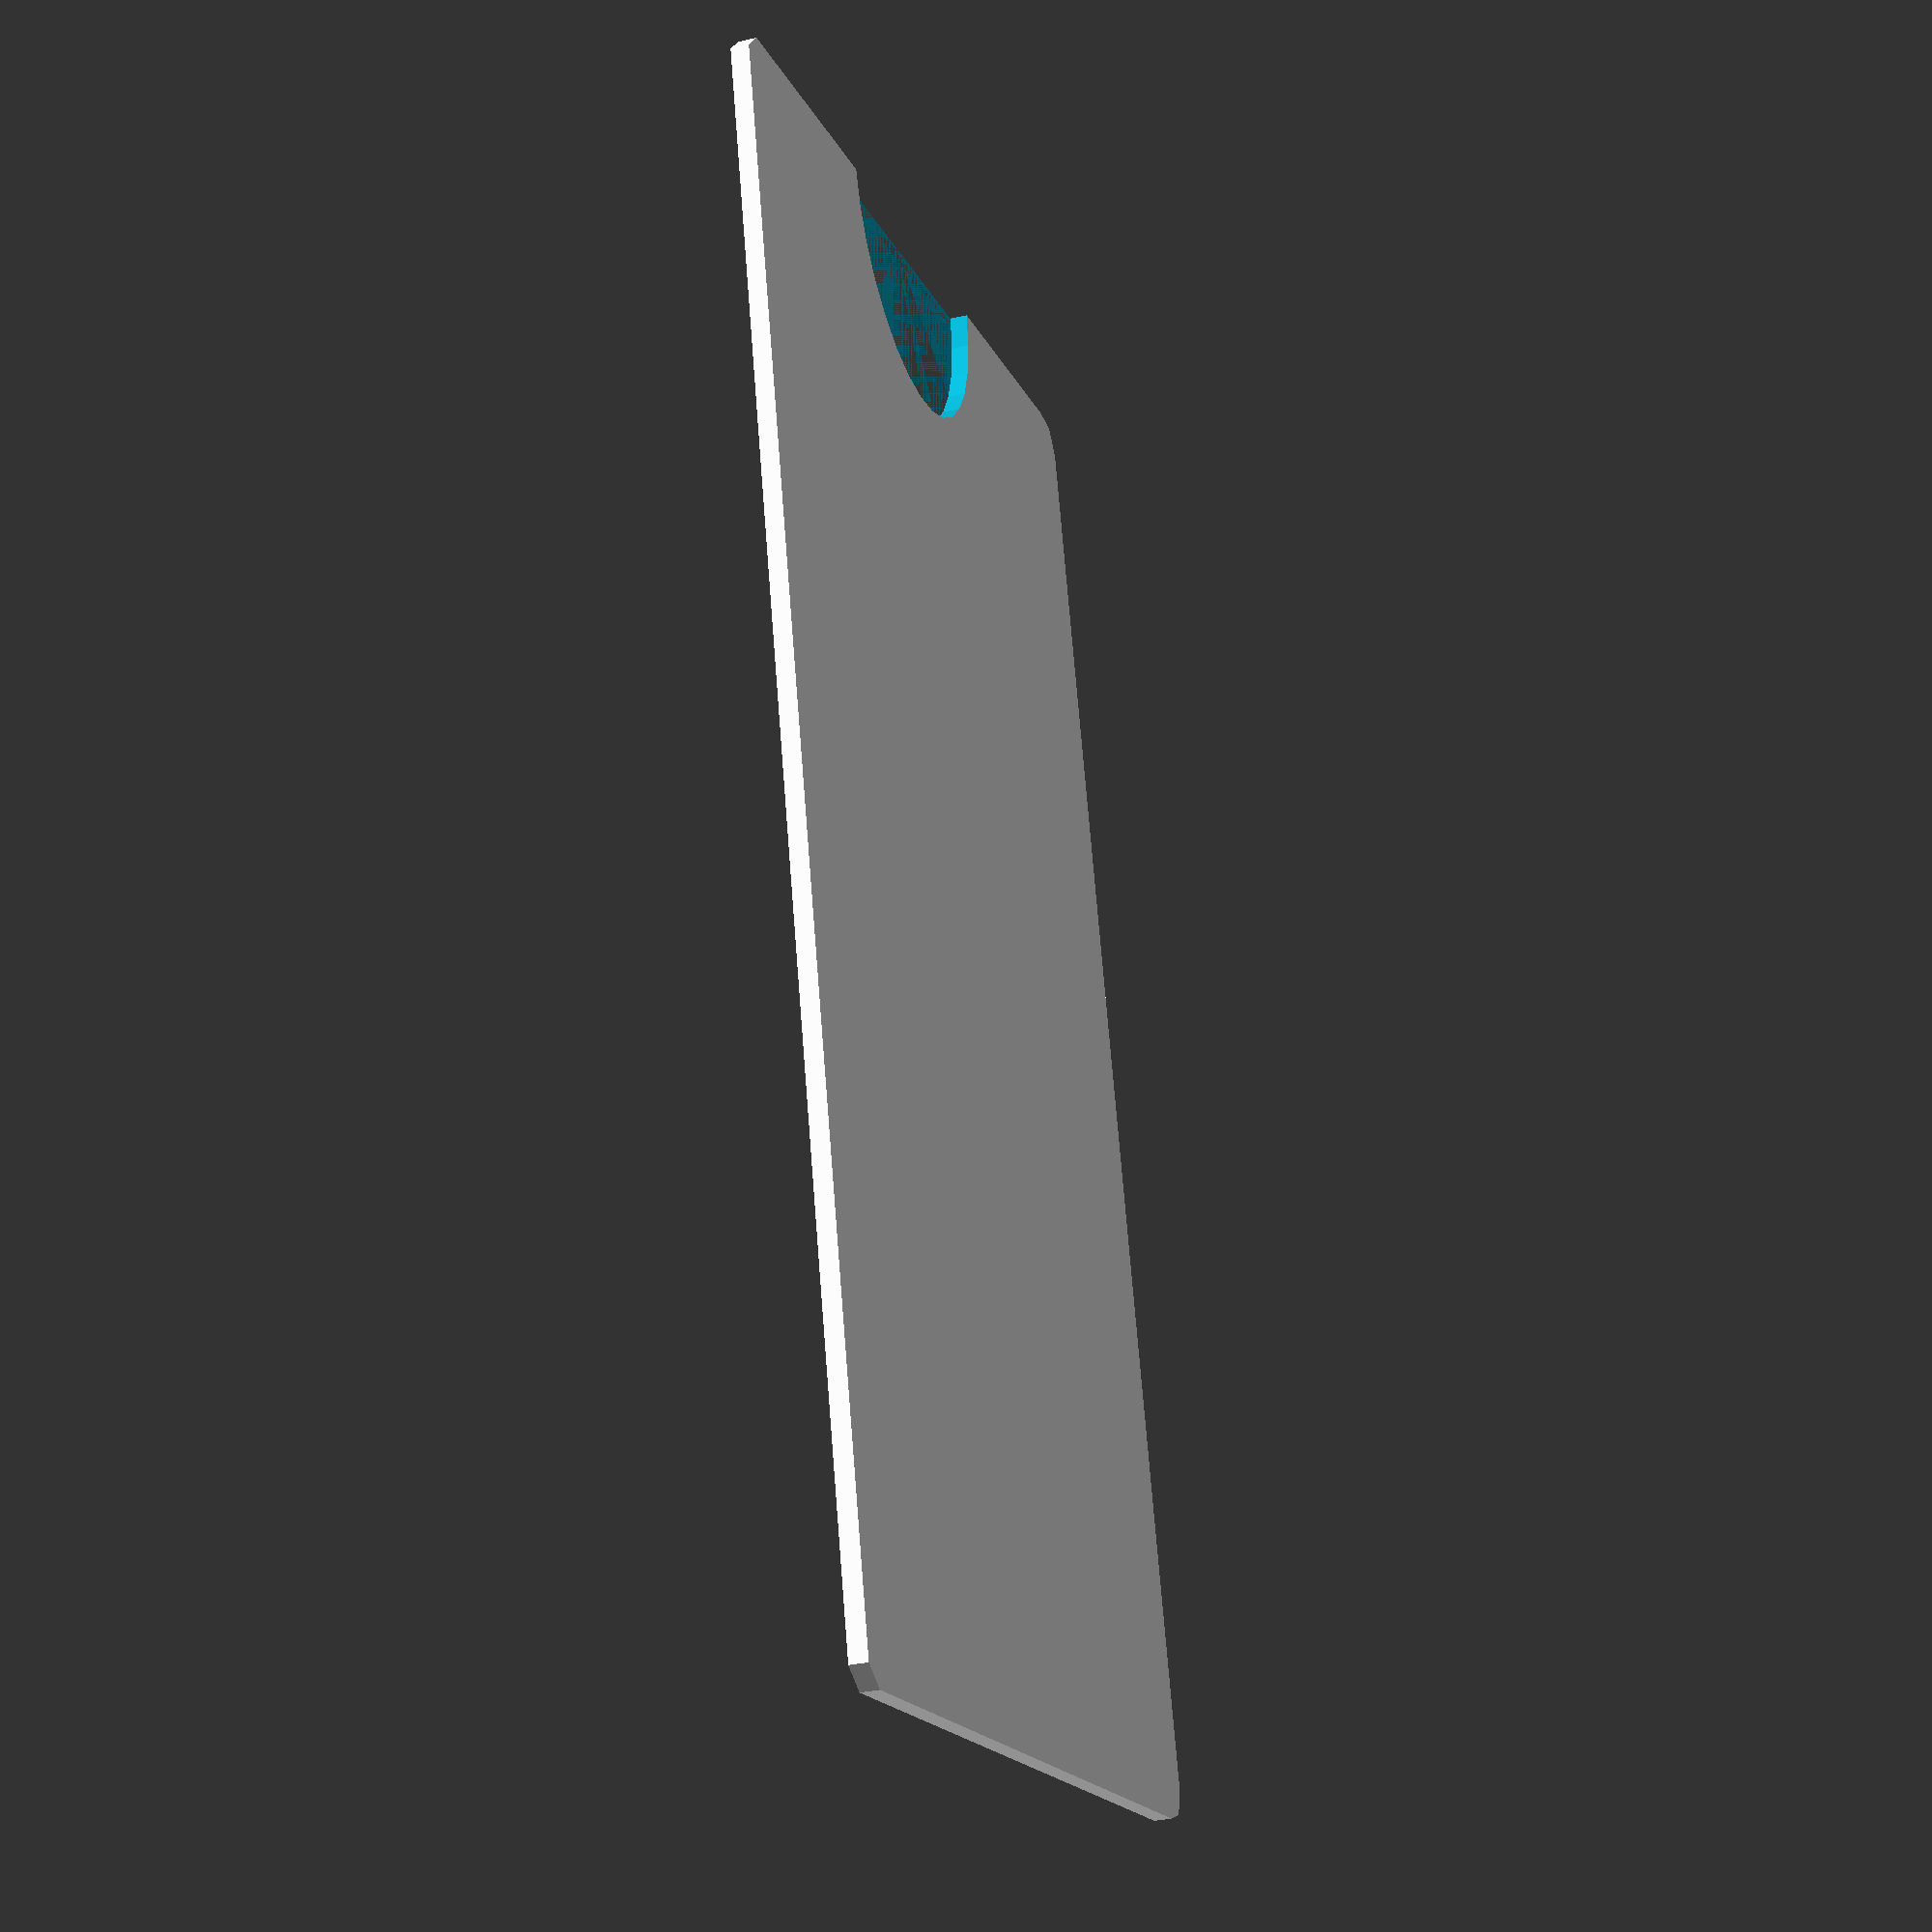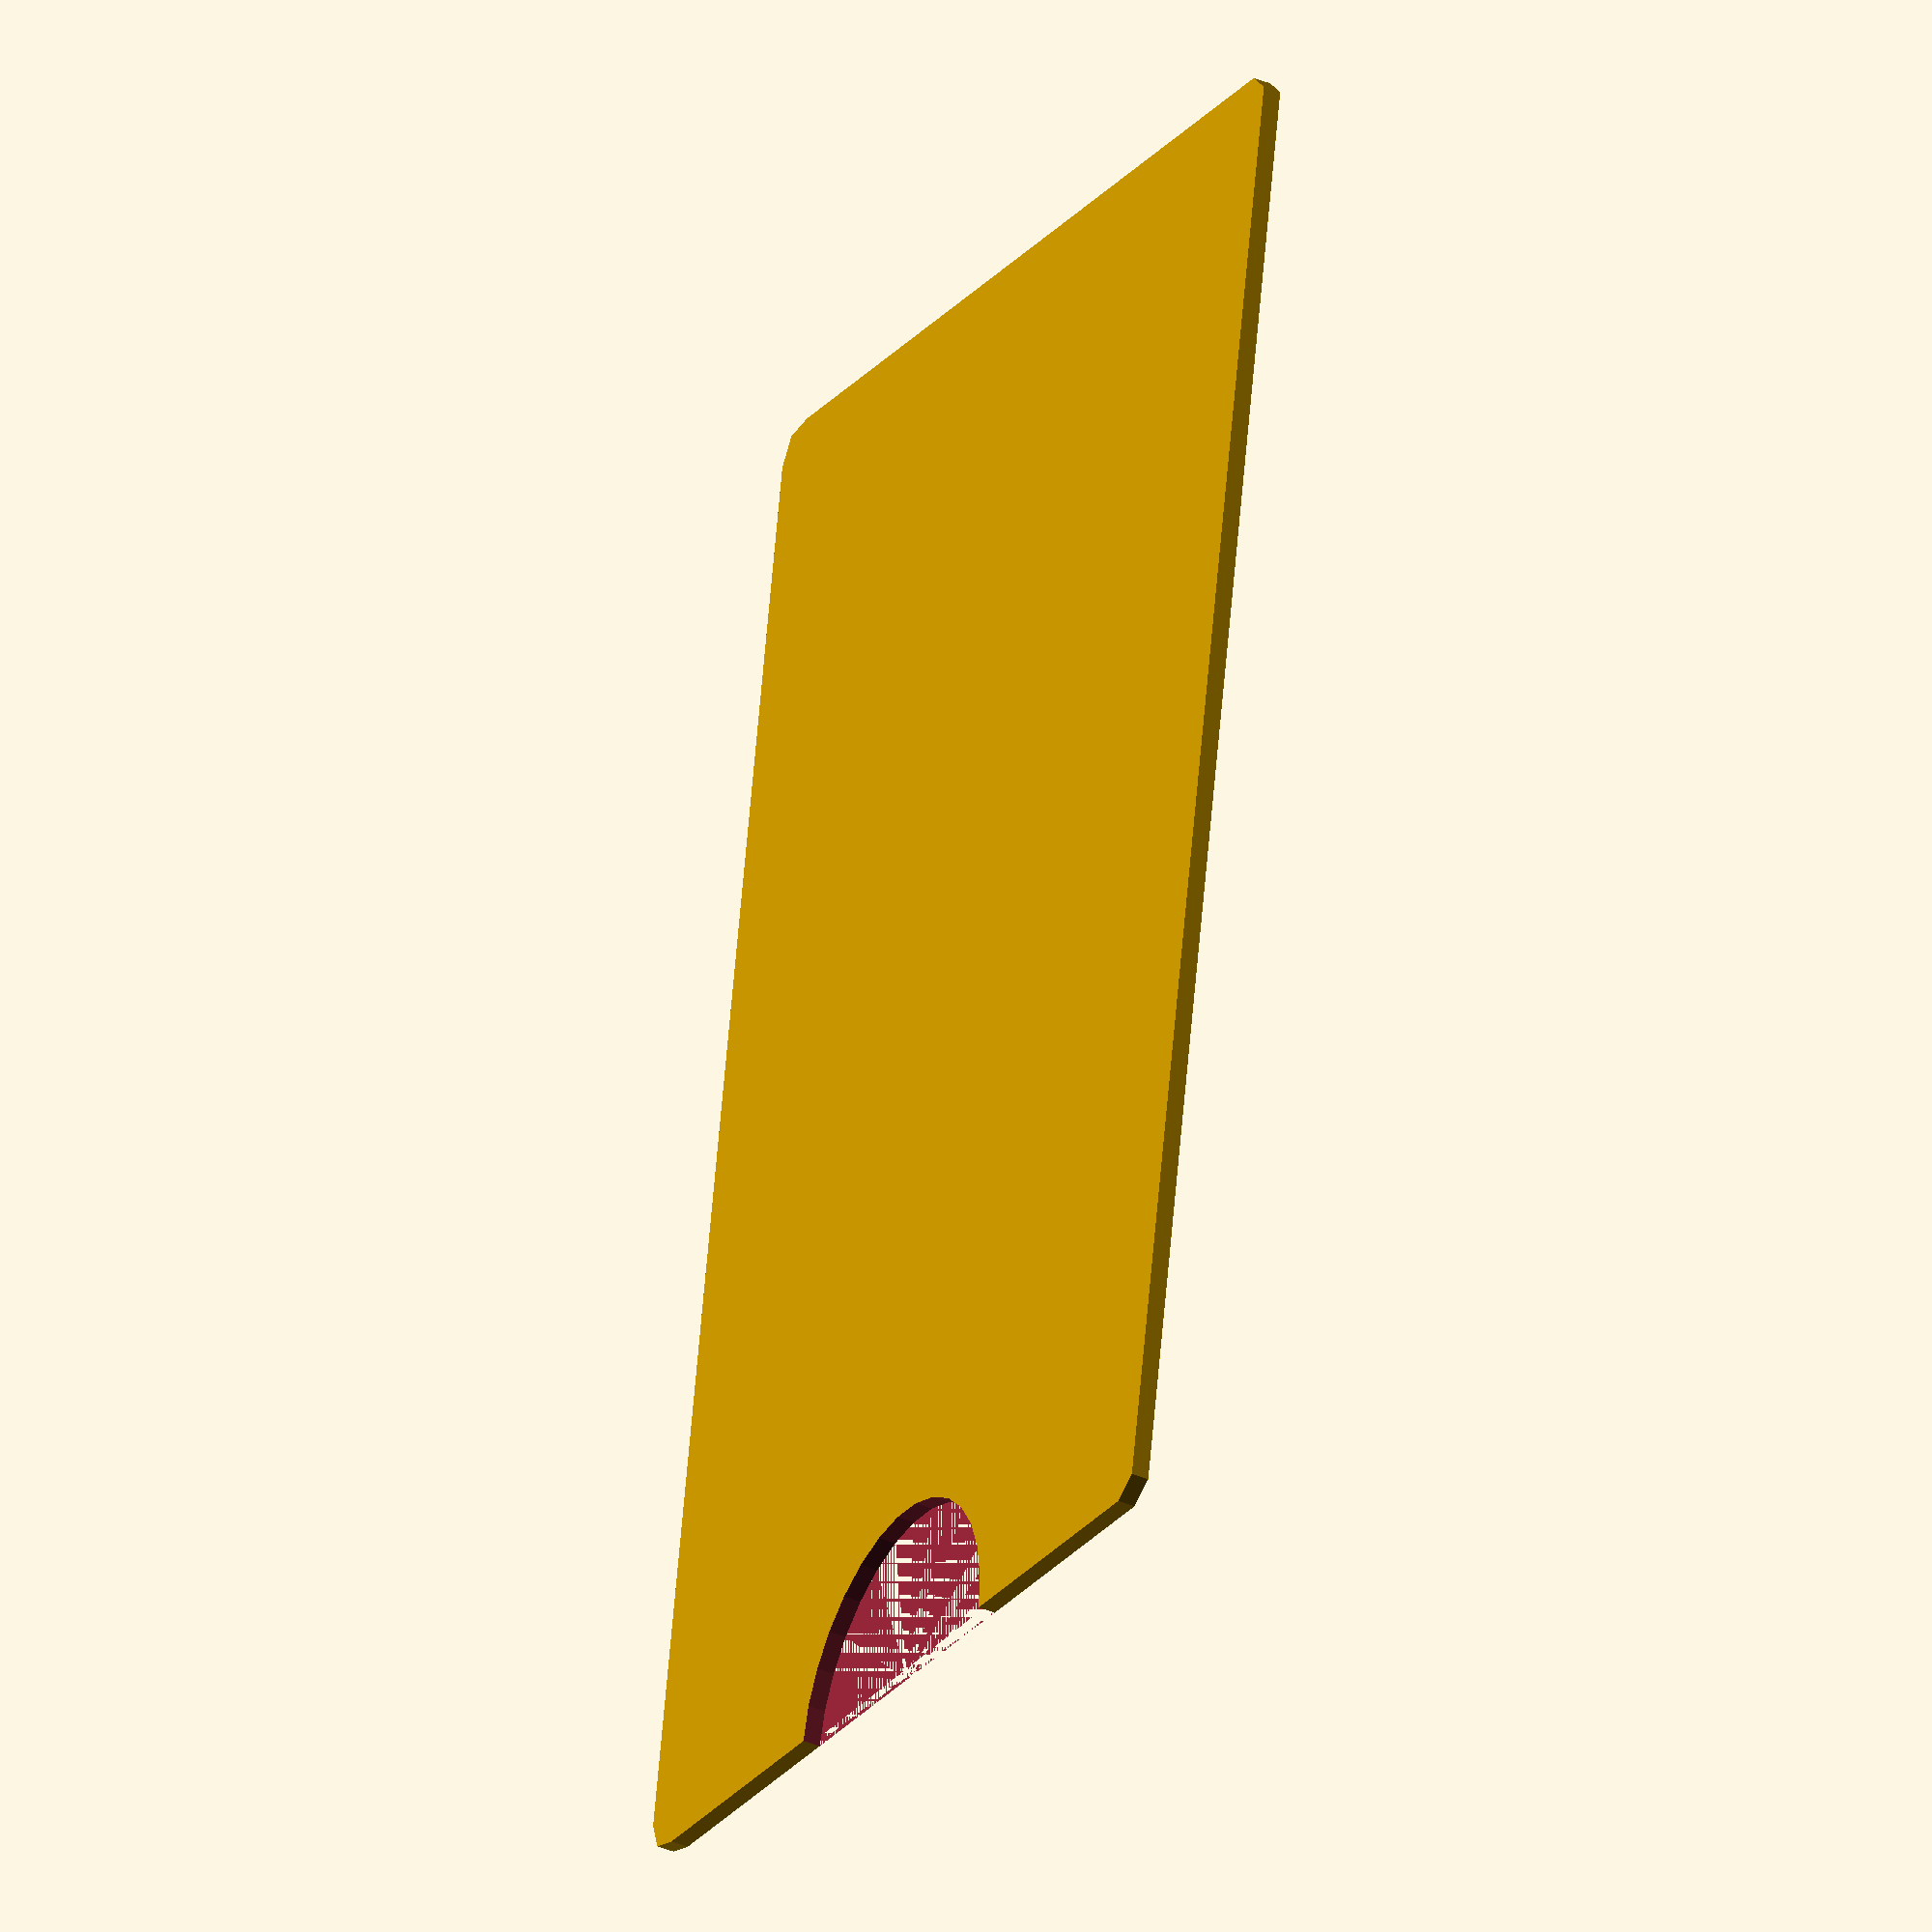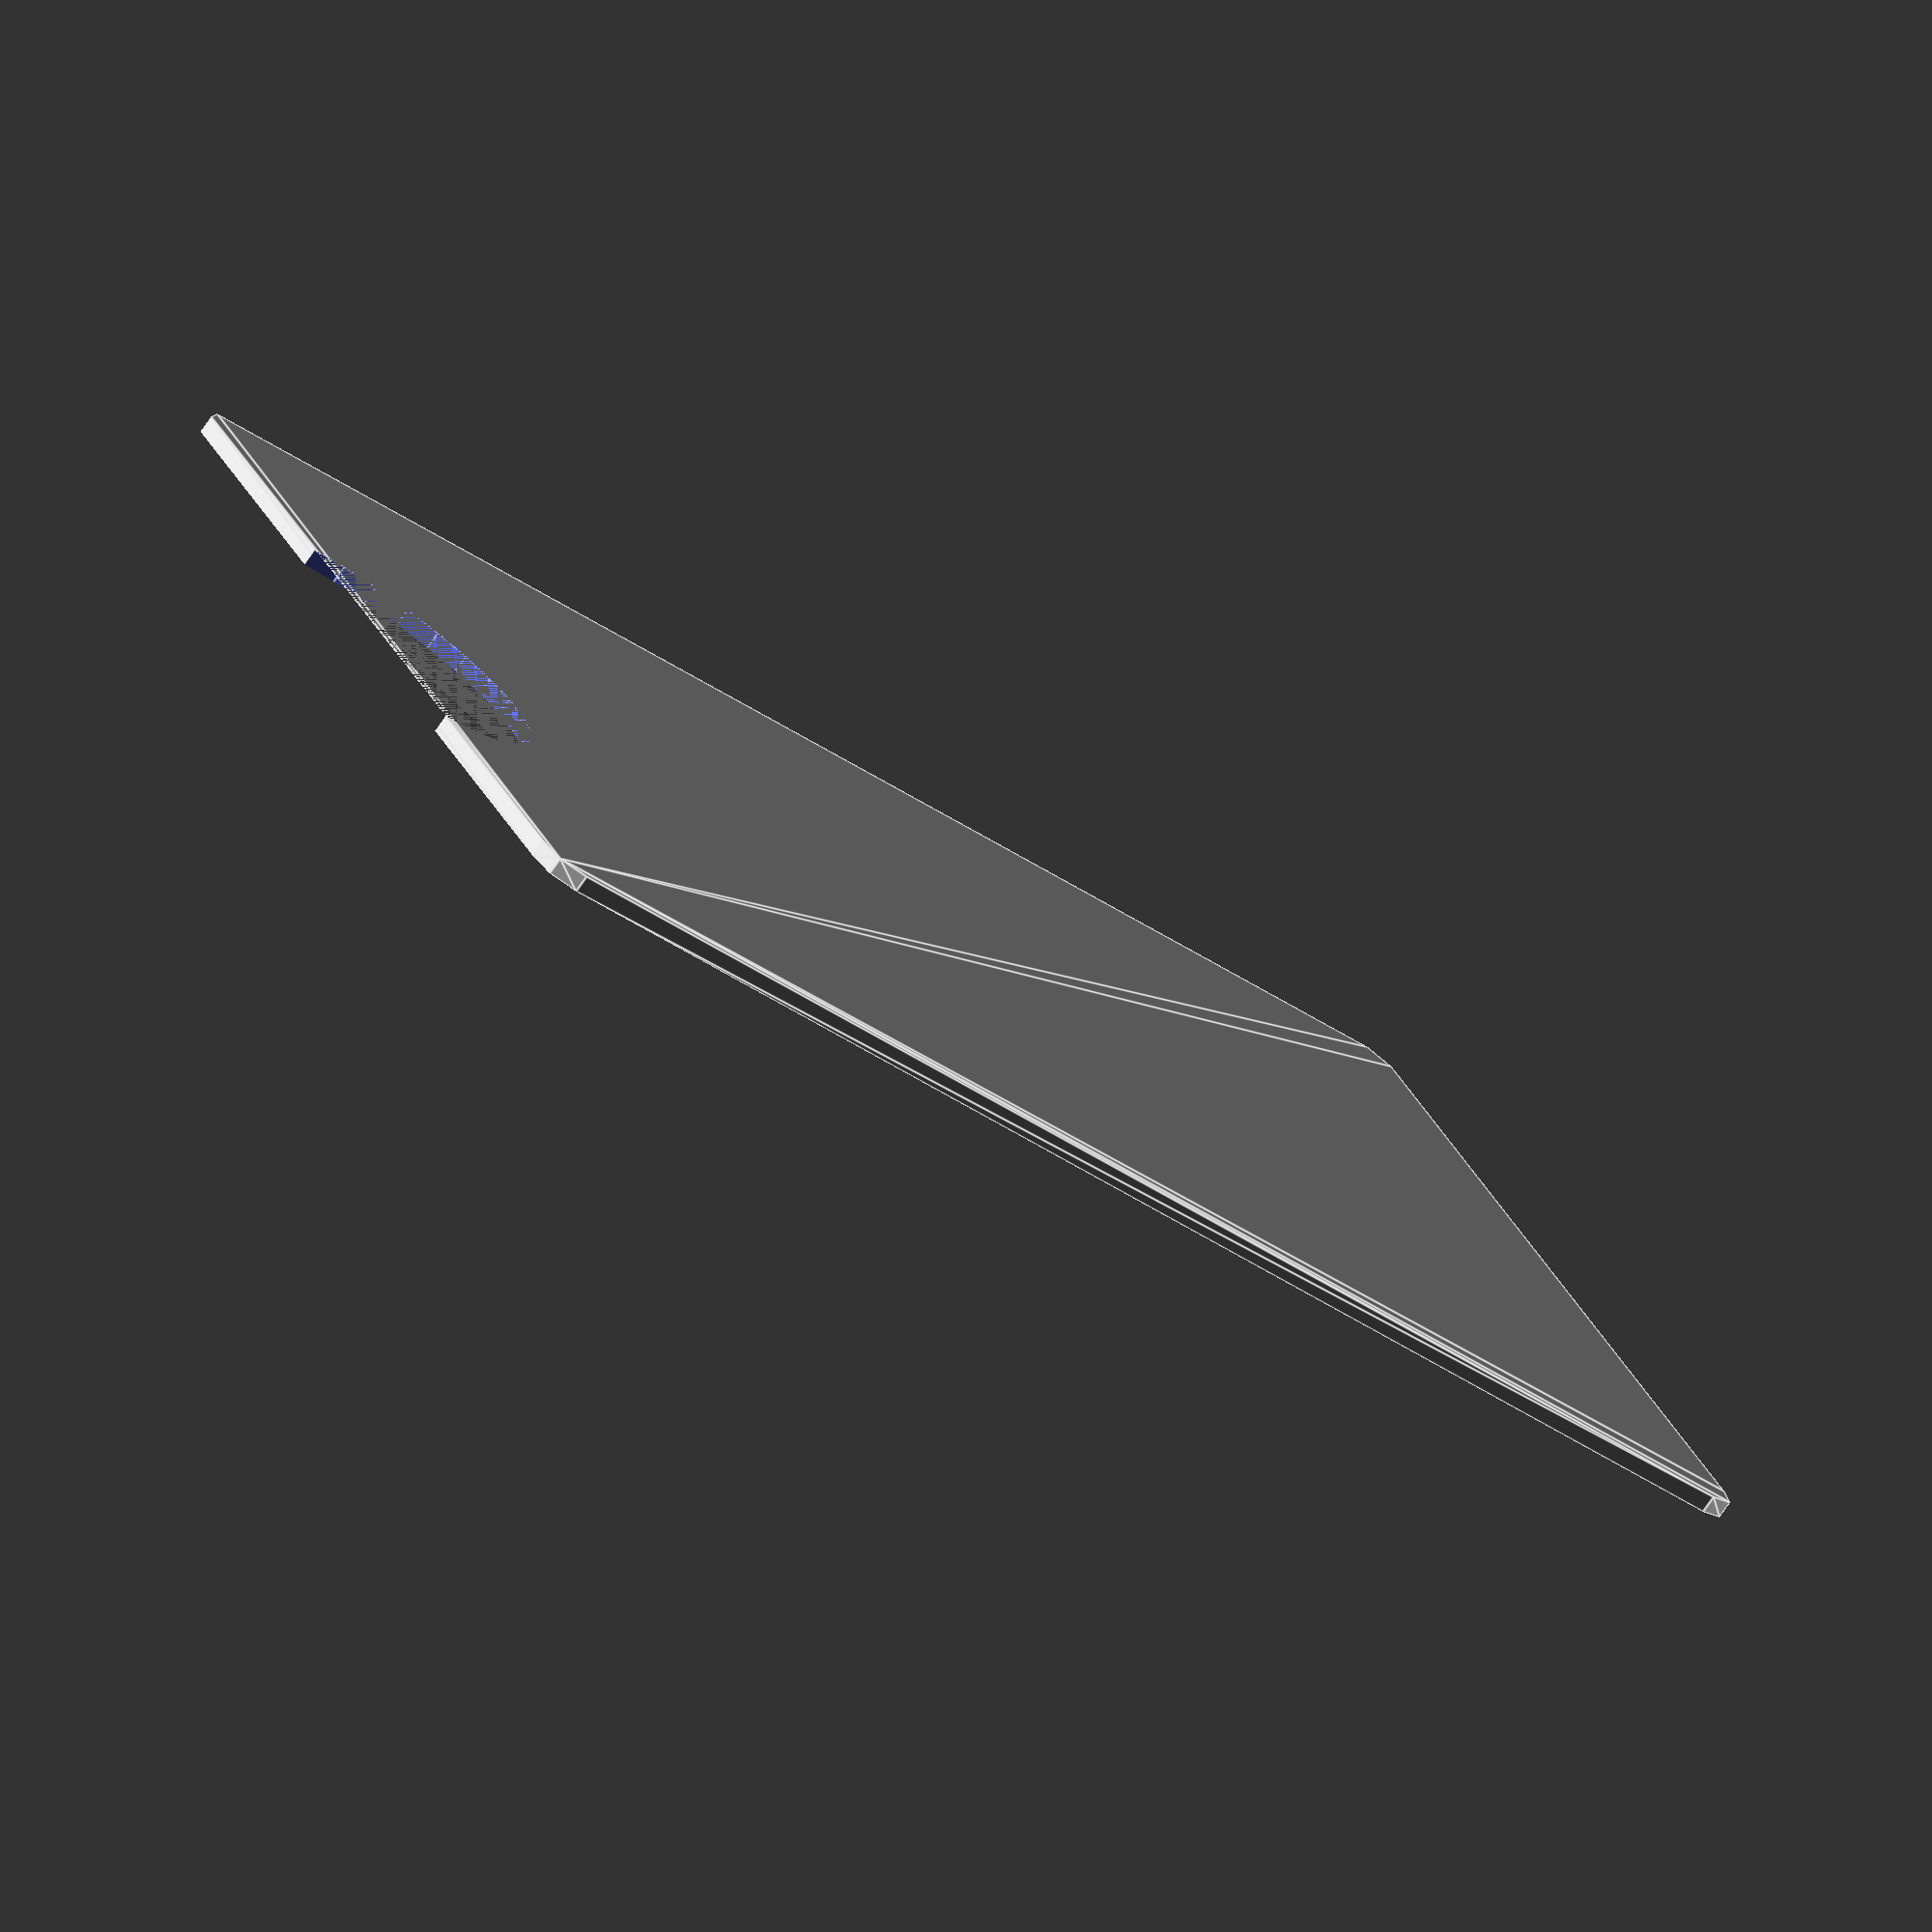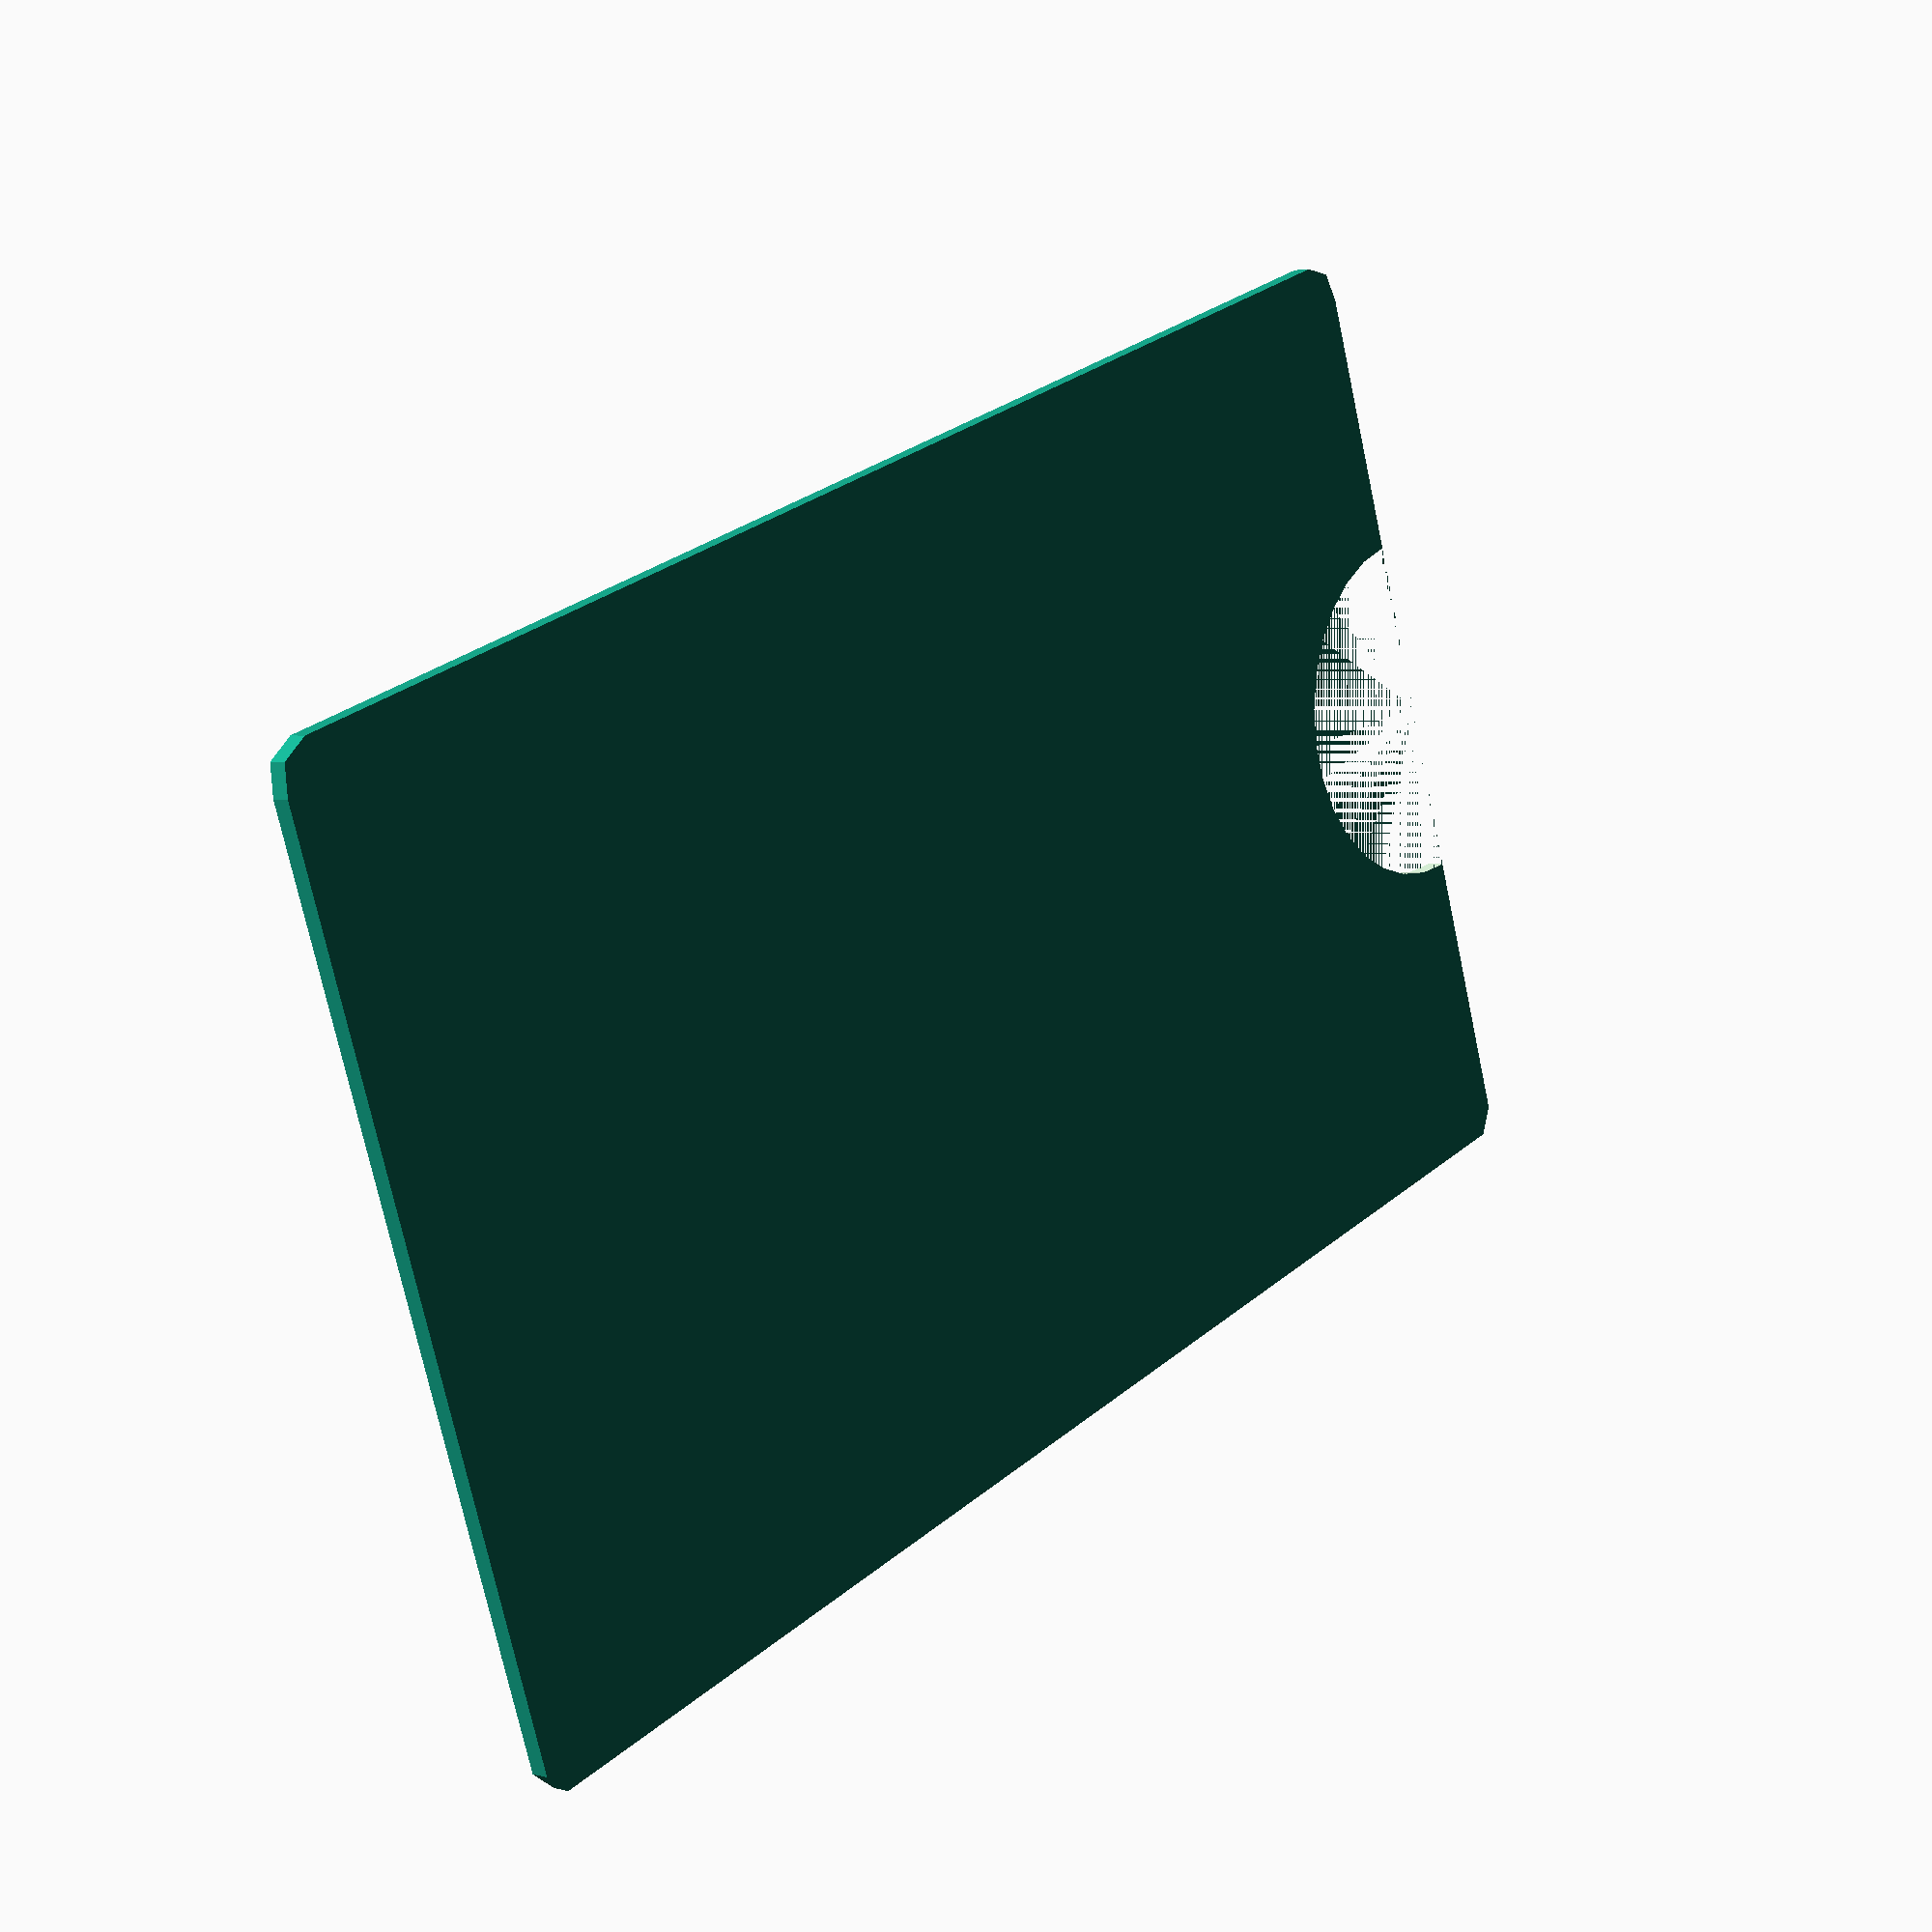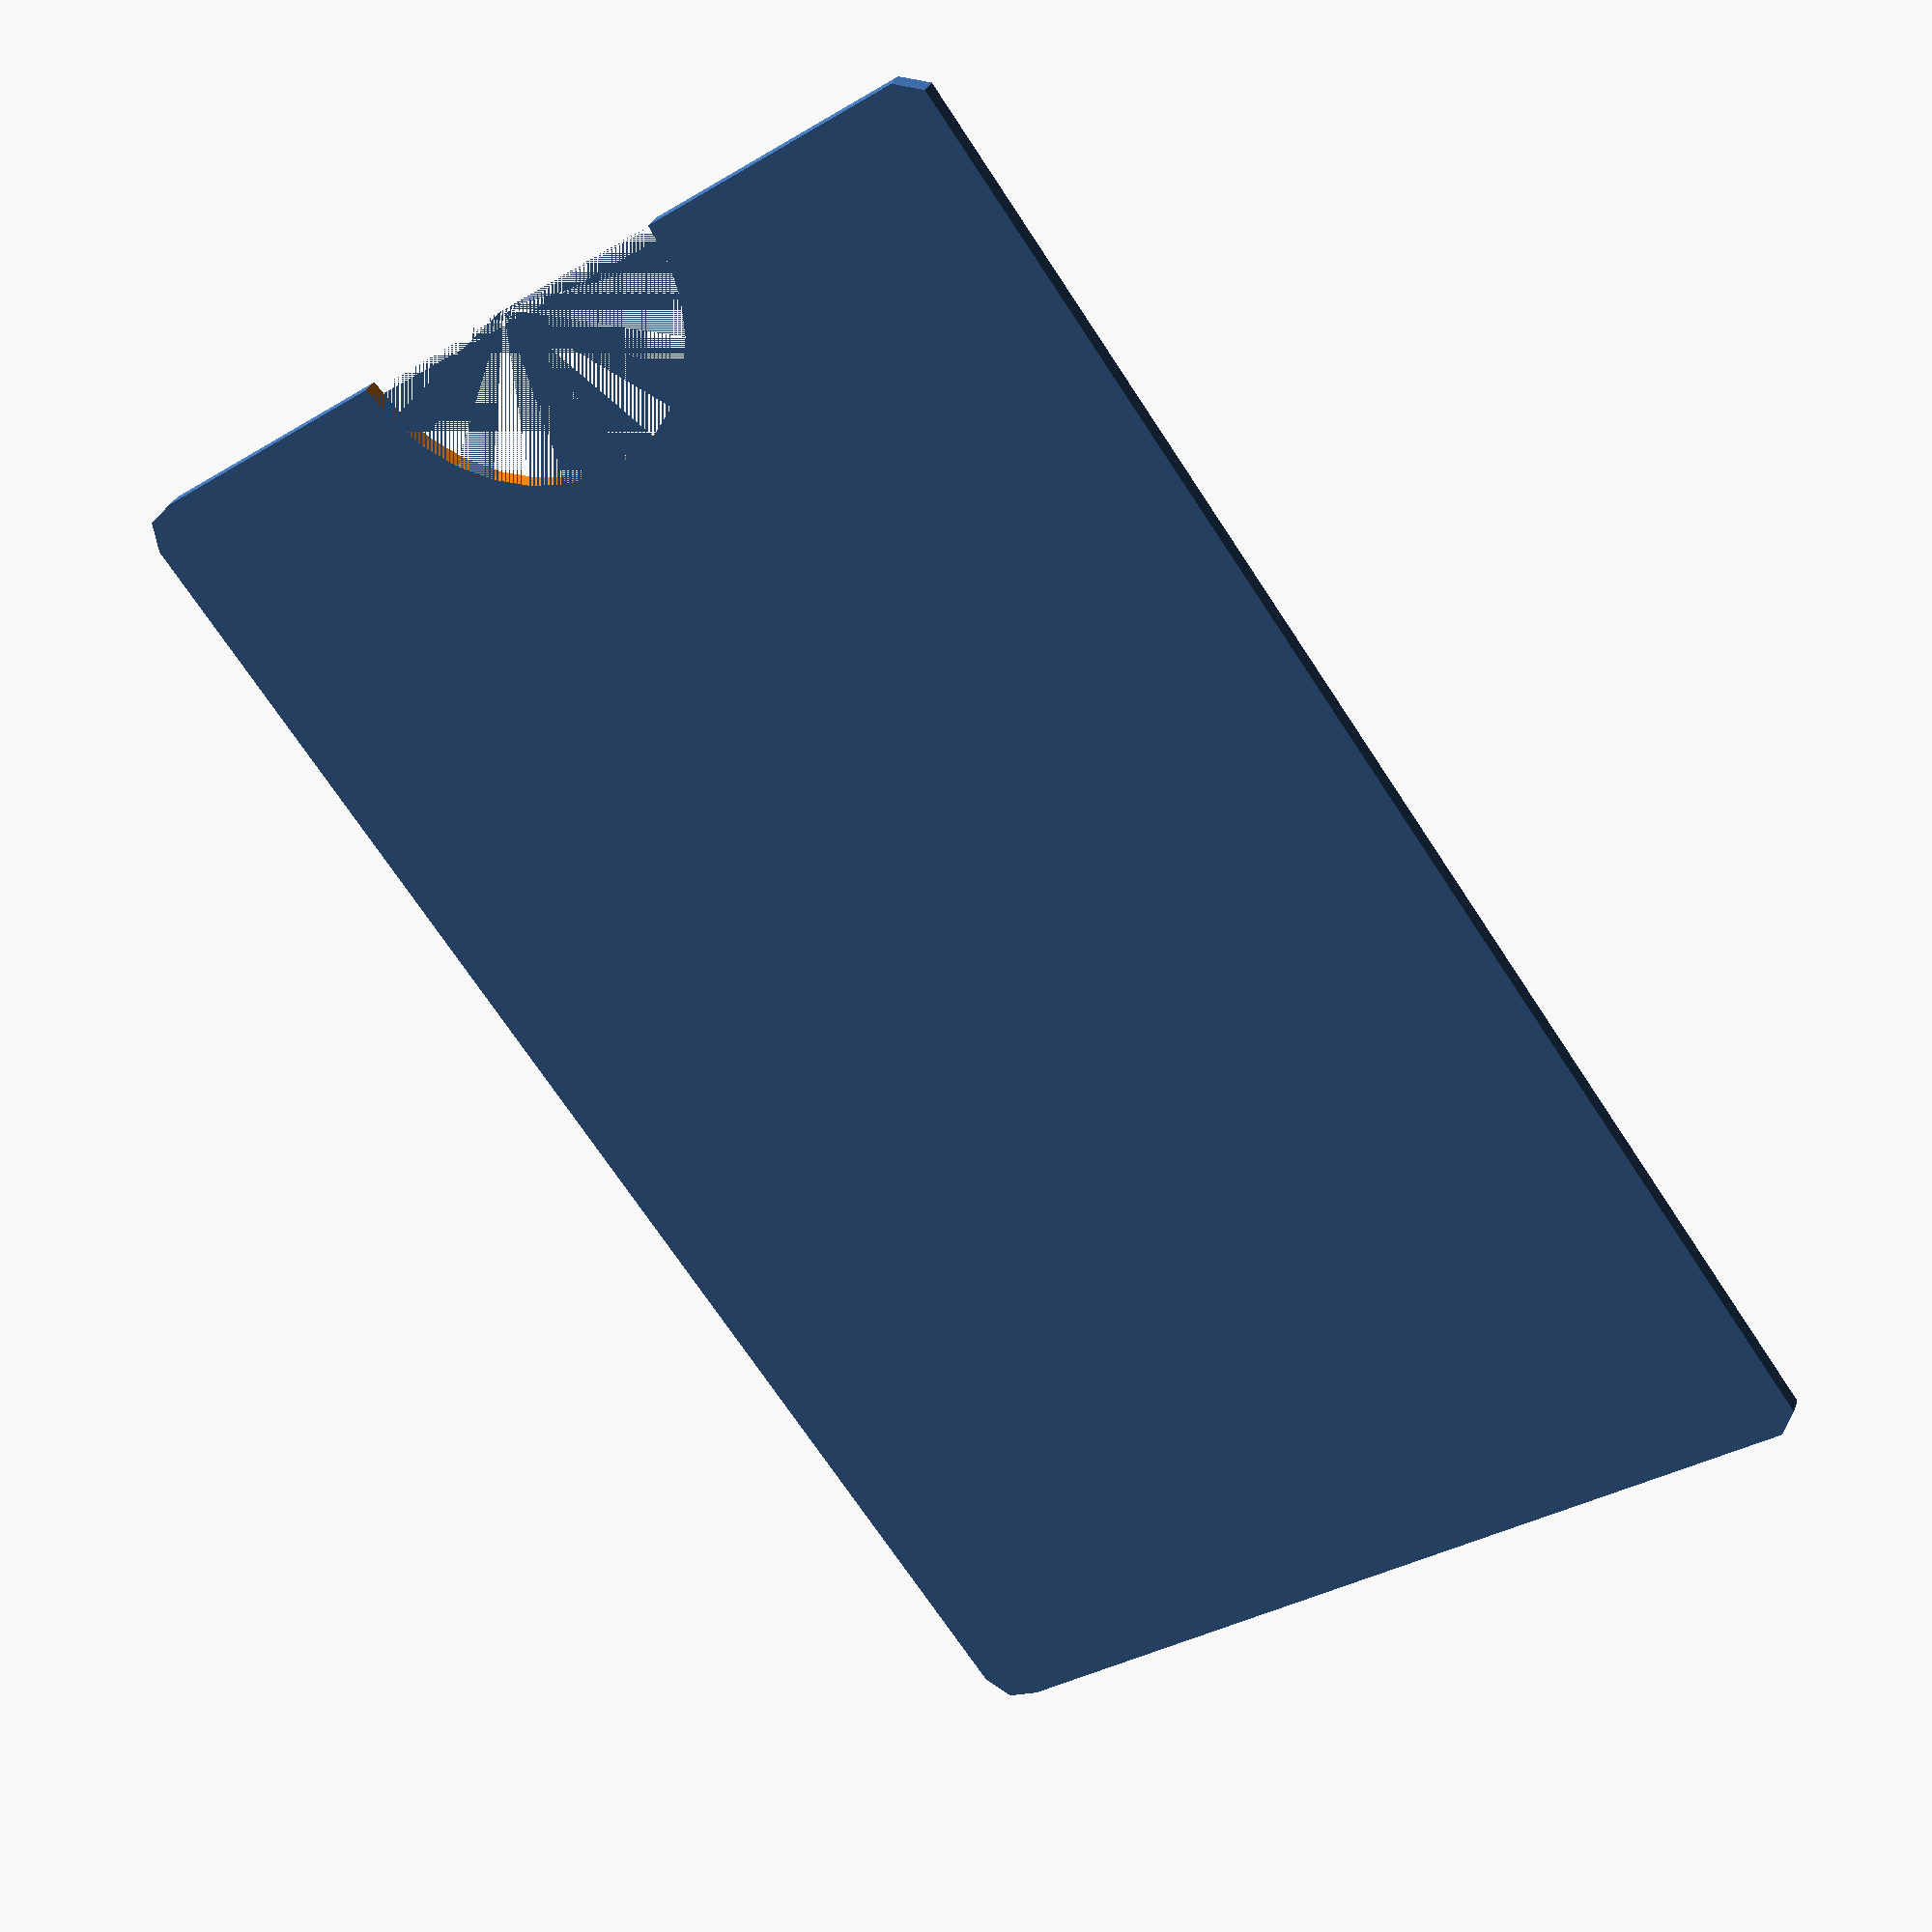
<openscad>
// 55x86x.8mm
difference() {
    minkowski() {
        cylinder(h=.5, r=2);
        cube([51, 82, .5]);
    }

    translate([25.5, -2, -1]) {
        cylinder(h=2, d=20);
    }
}
</openscad>
<views>
elev=32.4 azim=194.8 roll=108.2 proj=p view=wireframe
elev=35.6 azim=349.8 roll=241.4 proj=o view=wireframe
elev=256.7 azim=244.6 roll=215.1 proj=o view=edges
elev=176.6 azim=71.3 roll=229.6 proj=p view=wireframe
elev=327.6 azim=144.6 roll=18.7 proj=p view=solid
</views>
